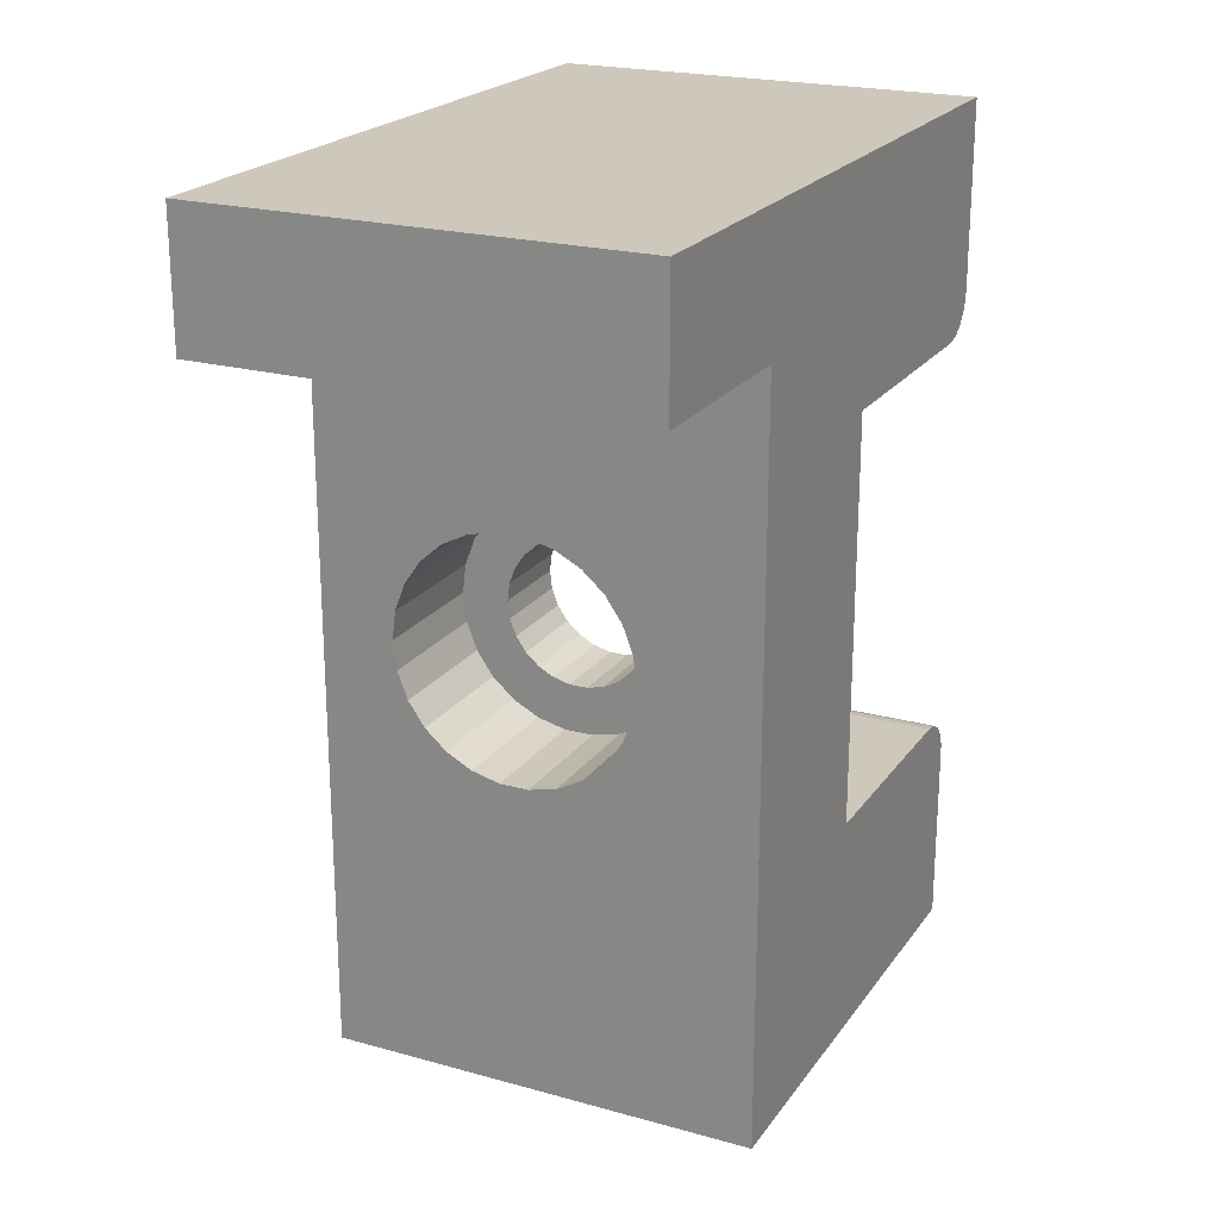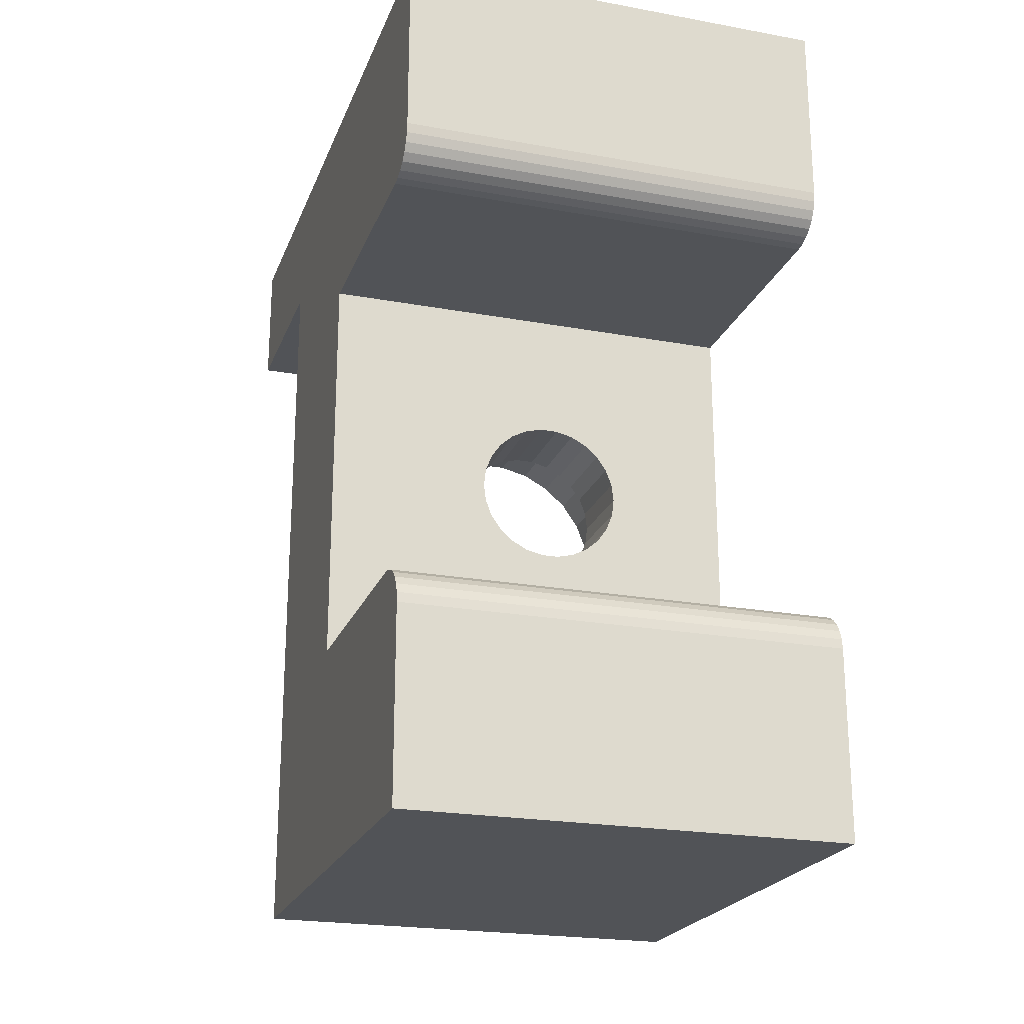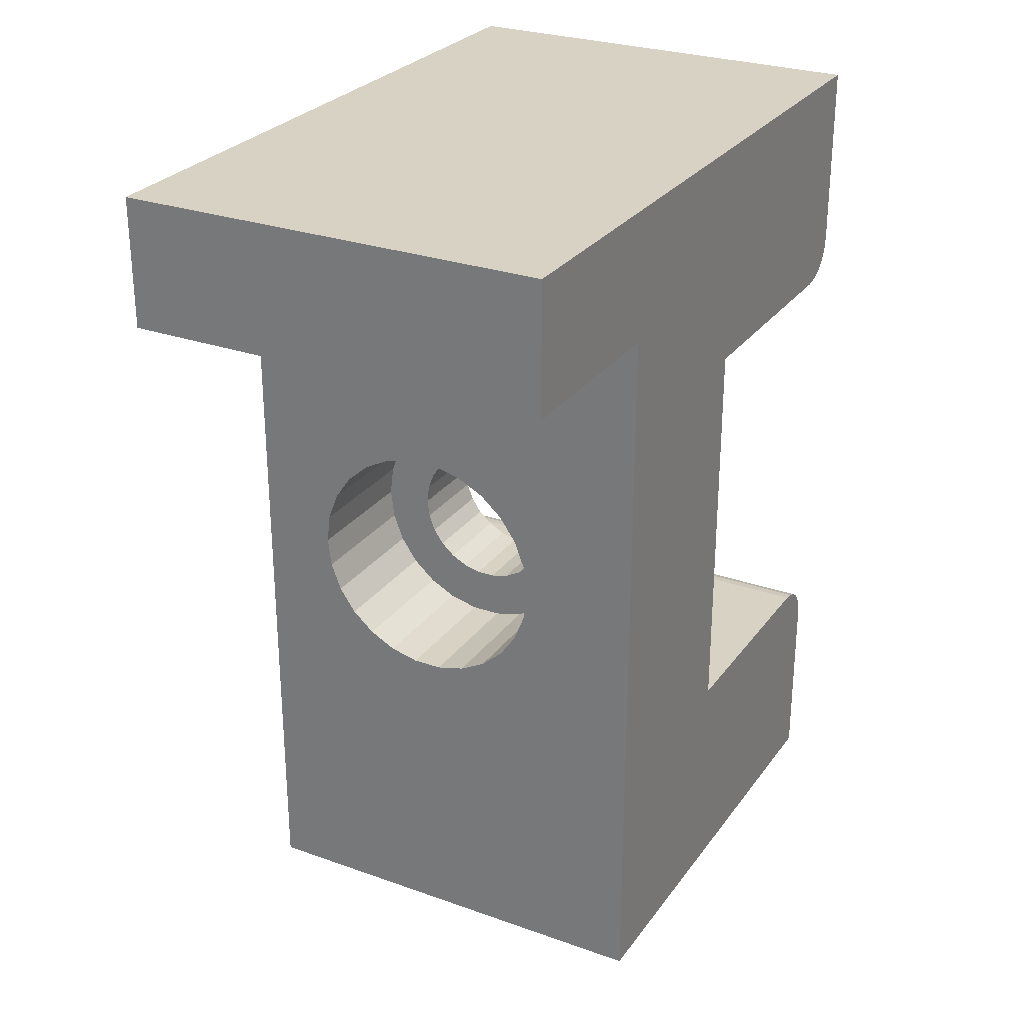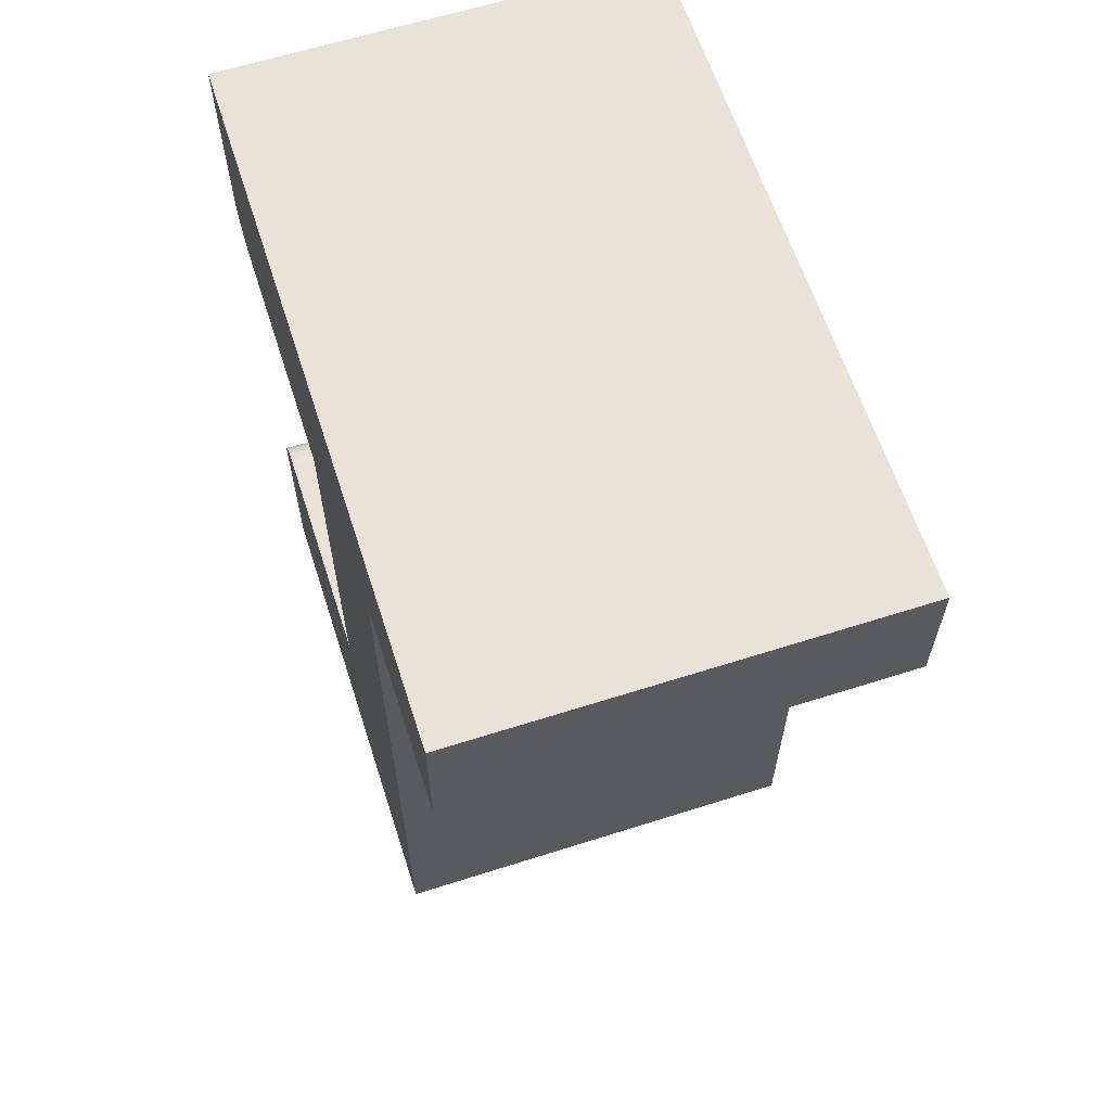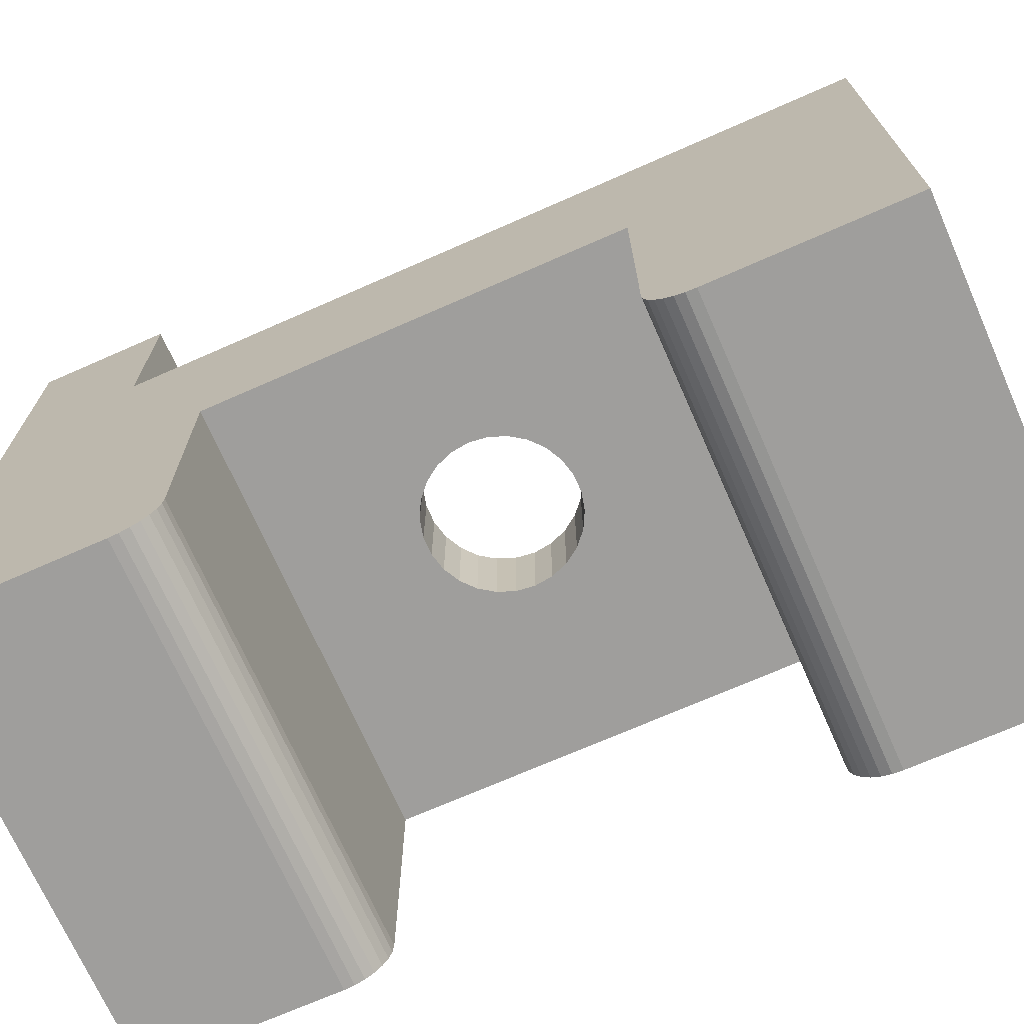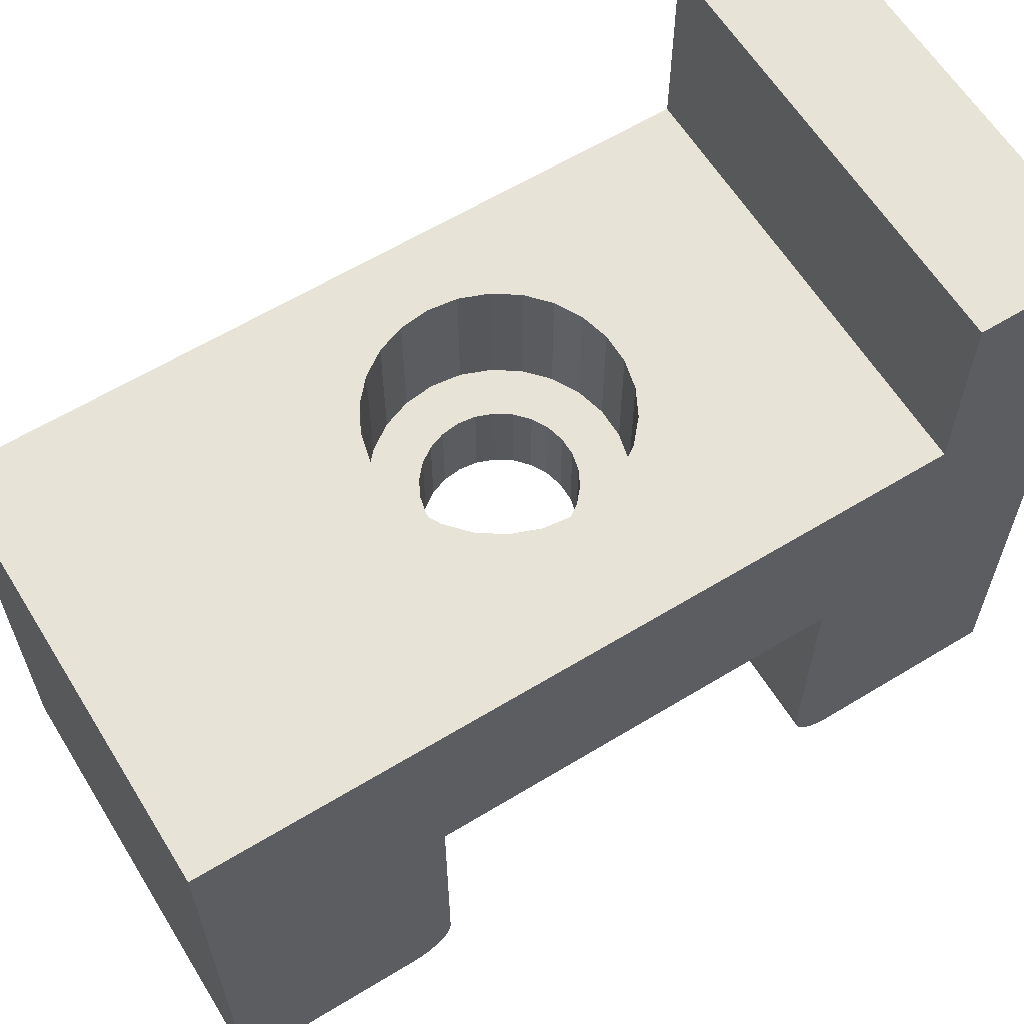
<metadata>
{"format":"obj","ext":"obj","renderer":"f3d","projection":"perspective","resolution":1024,"background":"white","views":[{"elev":21.9,"azim":25.9,"up":"+Y"},{"elev":-22.2,"azim":162.4,"up":"+Y"},{"elev":27.7,"azim":28.5,"up":"+Y"},{"elev":62.5,"azim":-17.9,"up":"+Y"},{"elev":-70.9,"azim":-66.2,"up":"+Z"},{"elev":61.8,"azim":58.3,"up":"+Z"}]}
</metadata>
<code>
v -5 -10 0
v -5 -10 11.5
v -5 -4.7 6.5
v -5 -4.7 1
v -5 -5.7 -0
v -5 -5.266 0.09903
v -5 -5.477 0.02507
v -5 -4.799 0.5661
v -5 -4.725 0.7775
v -5 -4.918 0.3765
v -5 -5.077 0.2182
v -5 7 11.5
v -5 7 16
v -5 10 16
v -5 4.7 6.5
v -5 4.799 0.5661
v -5 4.725 0.7775
v -5 4.7 1
v -5 5.266 0.09903
v -5 4.918 0.3765
v -5 5.077 0.2182
v -5 5.7 -0
v -5 5.477 0.02507
v -5 10 0
v 5 4.7 1
v 5 4.7 6.5
v 5 4.725 0.7775
v 5 4.799 0.5661
v 5 4.918 0.3765
v 5 5.077 0.2182
v 5 5.266 0.09903
v 5 5.477 0.02507
v 5 5.7 -0
v -0.2951 1.688 6.5
v 0.1028 1.59 6.5
v 0.4657 1.399 6.5
v 0.7725 1.127 6.5
v 1.005 0.79 6.5
v 1.151 0.4068 6.5
v 1.2 0 6.5
v -1.772 -1.127 6.5
v -1.466 -1.399 6.5
v -2.005 -0.79 6.5
v 5 -4.7 6.5
v -1.103 -1.59 6.5
v -2.151 -0.4068 6.5
v -0.7049 -1.688 6.5
v -2.2 -0 6.5
v -0.2951 -1.688 6.5
v -2.151 0.4068 6.5
v -2.005 0.79 6.5
v -1.772 1.127 6.5
v -1.466 1.399 6.5
v 1.005 -0.79 6.5
v 0.7725 -1.127 6.5
v 0.4657 -1.399 6.5
v 0.1028 -1.59 6.5
v -1.103 1.59 6.5
v 1.151 -0.4068 6.5
v -0.7049 1.688 6.5
v 5 10 0
v 5 -4.7 1
v 5 10 16
v 5 -5.7 -0
v 5 -5.477 0.02507
v 5 -5.266 0.09903
v 5 -5.077 0.2182
v 5 -4.918 0.3765
v 5 -4.799 0.5661
v 5 -4.725 0.7775
v 5 7 16
v 5 -10 0
v 5 7 11.5
v 5 -10 11.5
v 1.596 -1.857 11.5
v 1.091 -2.304 11.5
v 1.979 -1.301 11.5
v 0.4929 -2.618 11.5
v 2.219 -0.6701 11.5
v -0.1625 -2.78 11.5
v 2.3 0 11.5
v -0.8375 -2.78 11.5
v -1.493 -2.618 11.5
v -2.091 -2.304 11.5
v -2.596 -1.857 11.5
v -2.979 -1.301 11.5
v 2.219 0.6701 11.5
v 1.979 1.301 11.5
v 1.596 1.857 11.5
v 1.091 2.304 11.5
v 0.4929 2.618 11.5
v -3.219 -0.6701 11.5
v -0.1625 2.78 11.5
v -3.3 0 11.5
v -0.8375 2.78 11.5
v -1.493 2.618 11.5
v -2.091 2.304 11.5
v -2.596 1.857 11.5
v -2.979 1.301 11.5
v -3.219 0.6701 11.5
v -1.466 1.399 8.5
v -1.103 1.59 8.5
v -0.7049 1.688 8.5
v 1.2 0 8.5
v 1.151 -0.4068 8.5
v -0.2951 1.688 8.5
v 1.005 -0.79 8.5
v 0.1028 1.59 8.5
v 0.7725 -1.127 8.5
v 0.4657 1.399 8.5
v 0.4657 -1.399 8.5
v 0.7725 1.127 8.5
v 0.1028 -1.59 8.5
v 1.005 0.79 8.5
v 1.151 0.4068 8.5
v -0.2951 -1.688 8.5
v -0.7049 -1.688 8.5
v -1.103 -1.59 8.5
v -1.466 -1.399 8.5
v -1.772 -1.127 8.5
v -2.005 -0.79 8.5
v -2.151 -0.4068 8.5
v -2.2 -0 8.5
v -2.151 0.4068 8.5
v -2.005 0.79 8.5
v -1.772 1.127 8.5
v -1.493 -2.618 8.5
v -0.8375 -2.78 8.5
v -0.1625 -2.78 8.5
v 2.3 0 8.5
v 2.219 0.6701 8.5
v 0.4929 -2.618 8.5
v 1.979 1.301 8.5
v 1.091 -2.304 8.5
v 1.596 -1.857 8.5
v 1.596 1.857 8.5
v 1.979 -1.301 8.5
v 1.091 2.304 8.5
v 2.219 -0.6701 8.5
v 0.4929 2.618 8.5
v -0.1625 2.78 8.5
v -0.8375 2.78 8.5
v -1.493 2.618 8.5
v -2.091 2.304 8.5
v -2.596 1.857 8.5
v -2.979 1.301 8.5
v -3.219 0.6701 8.5
v -3.3 0 8.5
v -3.219 -0.6701 8.5
v -2.979 -1.301 8.5
v -2.596 -1.857 8.5
v -2.091 -2.304 8.5
f 1 2 3
f 4 1 3
f 5 1 4
f 6 7 5
f 8 4 9
f 10 5 4
f 10 4 8
f 11 6 5
f 11 5 10
f 12 13 14
f 15 3 12
f 16 17 18
f 19 20 16
f 19 21 20
f 22 23 19
f 22 16 18
f 22 19 16
f 24 18 15
f 24 12 14
f 24 15 12
f 24 22 18
f 2 12 3
f 15 25 26
f 18 25 15
f 25 17 27
f 18 17 25
f 27 16 28
f 17 16 27
f 28 20 29
f 16 20 28
f 29 21 30
f 20 21 29
f 30 19 31
f 21 19 30
f 31 23 32
f 19 23 31
f 32 22 33
f 23 22 32
f 34 26 35
f 35 26 36
f 36 26 37
f 37 26 38
f 38 26 39
f 39 26 40
f 41 42 3
f 3 43 41
f 40 26 44
f 15 26 34
f 42 45 3
f 3 46 43
f 45 47 3
f 3 48 46
f 47 49 3
f 48 15 50
f 50 15 51
f 51 15 52
f 3 15 48
f 15 53 52
f 54 44 55
f 55 44 56
f 56 44 57
f 57 44 49
f 49 44 3
f 15 58 53
f 54 59 44
f 15 60 58
f 59 40 44
f 15 34 60
f 24 33 22
f 24 61 33
f 44 4 3
f 62 4 44
f 24 14 63
f 61 24 63
f 64 5 7
f 65 7 6
f 65 64 7
f 66 6 11
f 66 65 6
f 67 11 10
f 67 66 11
f 68 10 8
f 68 67 10
f 69 8 9
f 69 68 8
f 70 9 4
f 70 69 9
f 62 70 4
f 71 14 13
f 63 14 71
f 5 72 1
f 5 64 72
f 71 13 12
f 71 12 73
f 1 74 2
f 1 72 74
f 75 76 74
f 74 77 75
f 76 78 74
f 74 79 77
f 74 80 2
f 78 80 74
f 74 81 79
f 80 82 2
f 82 83 2
f 83 84 2
f 84 85 2
f 85 86 2
f 81 73 87
f 87 73 88
f 88 73 89
f 89 73 90
f 74 73 81
f 73 91 90
f 86 92 2
f 73 93 91
f 92 94 2
f 93 12 95
f 95 12 96
f 96 12 97
f 97 12 98
f 98 12 99
f 99 12 100
f 100 12 94
f 73 12 93
f 12 2 94
f 73 63 71
f 61 63 73
f 61 73 26
f 25 33 61
f 25 61 26
f 31 32 33
f 28 25 27
f 29 33 25
f 29 25 28
f 30 31 33
f 30 33 29
f 44 26 73
f 69 70 62
f 66 67 68
f 66 68 69
f 64 65 66
f 64 69 62
f 64 66 69
f 72 62 44
f 72 64 62
f 72 44 74
f 73 74 44
f 53 58 101
f 101 58 102
f 58 60 102
f 102 60 103
f 104 59 105
f 60 34 103
f 40 59 104
f 103 34 106
f 105 54 107
f 34 35 106
f 59 54 105
f 106 35 108
f 107 55 109
f 35 36 108
f 108 36 110
f 54 55 107
f 109 56 111
f 36 37 110
f 110 37 112
f 55 56 109
f 111 57 113
f 112 38 114
f 56 57 111
f 37 38 112
f 114 39 115
f 113 49 116
f 38 39 114
f 115 40 104
f 57 49 113
f 39 40 115
f 116 47 117
f 49 47 116
f 117 45 118
f 47 45 117
f 118 42 119
f 45 42 118
f 119 41 120
f 42 41 119
f 120 43 121
f 41 43 120
f 43 46 121
f 121 46 122
f 46 48 122
f 122 48 123
f 48 50 123
f 123 50 124
f 50 51 124
f 124 51 125
f 51 52 125
f 125 52 126
f 52 53 126
f 126 53 101
f 83 82 127
f 127 82 128
f 82 80 128
f 128 80 129
f 81 87 130
f 80 78 129
f 130 87 131
f 129 78 132
f 78 76 132
f 131 88 133
f 132 76 134
f 87 88 131
f 134 75 135
f 76 75 134
f 133 89 136
f 88 89 133
f 75 77 135
f 135 77 137
f 136 90 138
f 89 90 136
f 137 79 139
f 77 79 137
f 138 91 140
f 139 81 130
f 90 91 138
f 79 81 139
f 140 93 141
f 91 93 140
f 141 95 142
f 93 95 141
f 142 96 143
f 95 96 142
f 143 97 144
f 96 97 143
f 144 98 145
f 97 98 144
f 98 99 145
f 145 99 146
f 99 100 146
f 146 100 147
f 100 94 147
f 147 94 148
f 94 92 148
f 148 92 149
f 92 86 149
f 149 86 150
f 86 85 150
f 150 85 151
f 85 84 151
f 151 84 152
f 84 83 152
f 152 83 127
f 137 109 135
f 137 107 109
f 143 144 102
f 143 102 103
f 139 107 137
f 139 105 107
f 120 151 152
f 119 152 127
f 119 120 152
f 121 150 151
f 121 151 120
f 118 127 128
f 118 119 127
f 122 149 150
f 122 150 121
f 117 128 129
f 117 118 128
f 142 143 103
f 142 103 106
f 123 148 149
f 130 104 105
f 130 105 139
f 123 149 122
f 116 129 132
f 141 142 106
f 141 106 108
f 116 117 129
f 131 104 130
f 124 147 148
f 131 115 104
f 124 148 123
f 140 108 110
f 140 141 108
f 133 115 131
f 133 114 115
f 113 116 132
f 138 110 112
f 125 146 147
f 138 140 110
f 136 112 114
f 136 114 133
f 125 147 124
f 136 138 112
f 134 113 132
f 111 113 134
f 126 145 146
f 126 146 125
f 135 109 111
f 135 111 134
f 101 145 126
f 144 145 101
f 102 144 101

</code>
